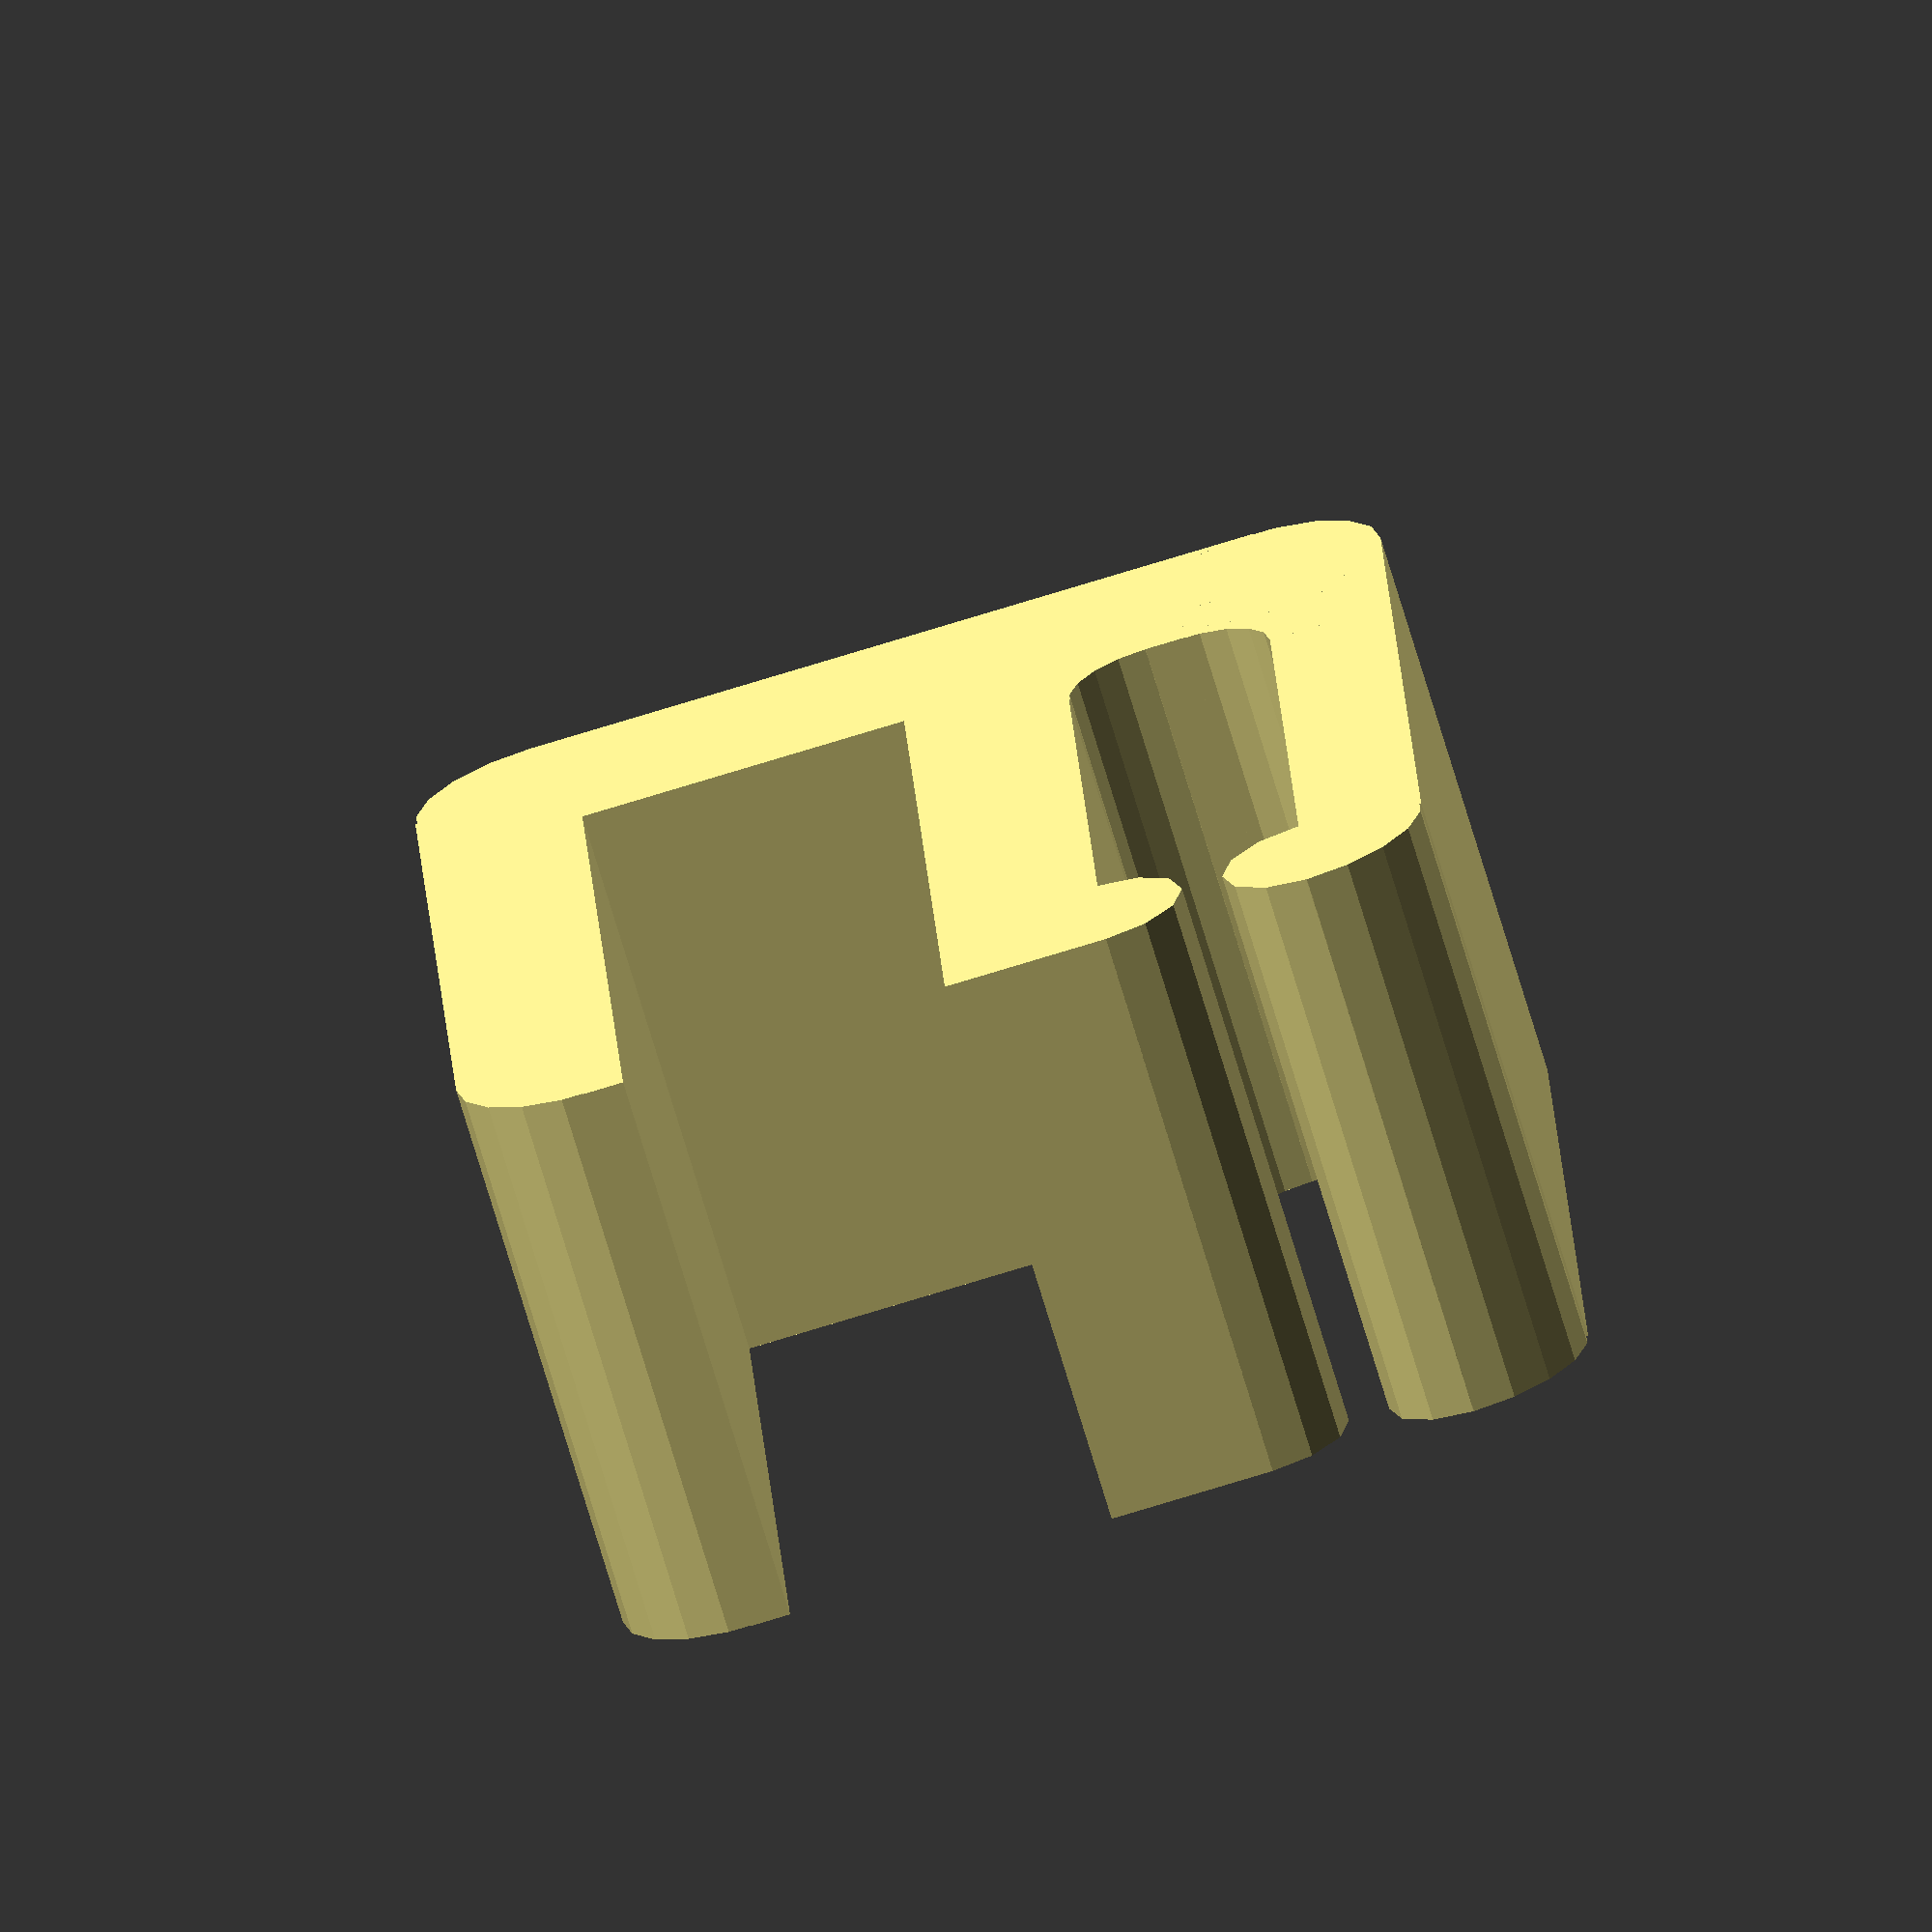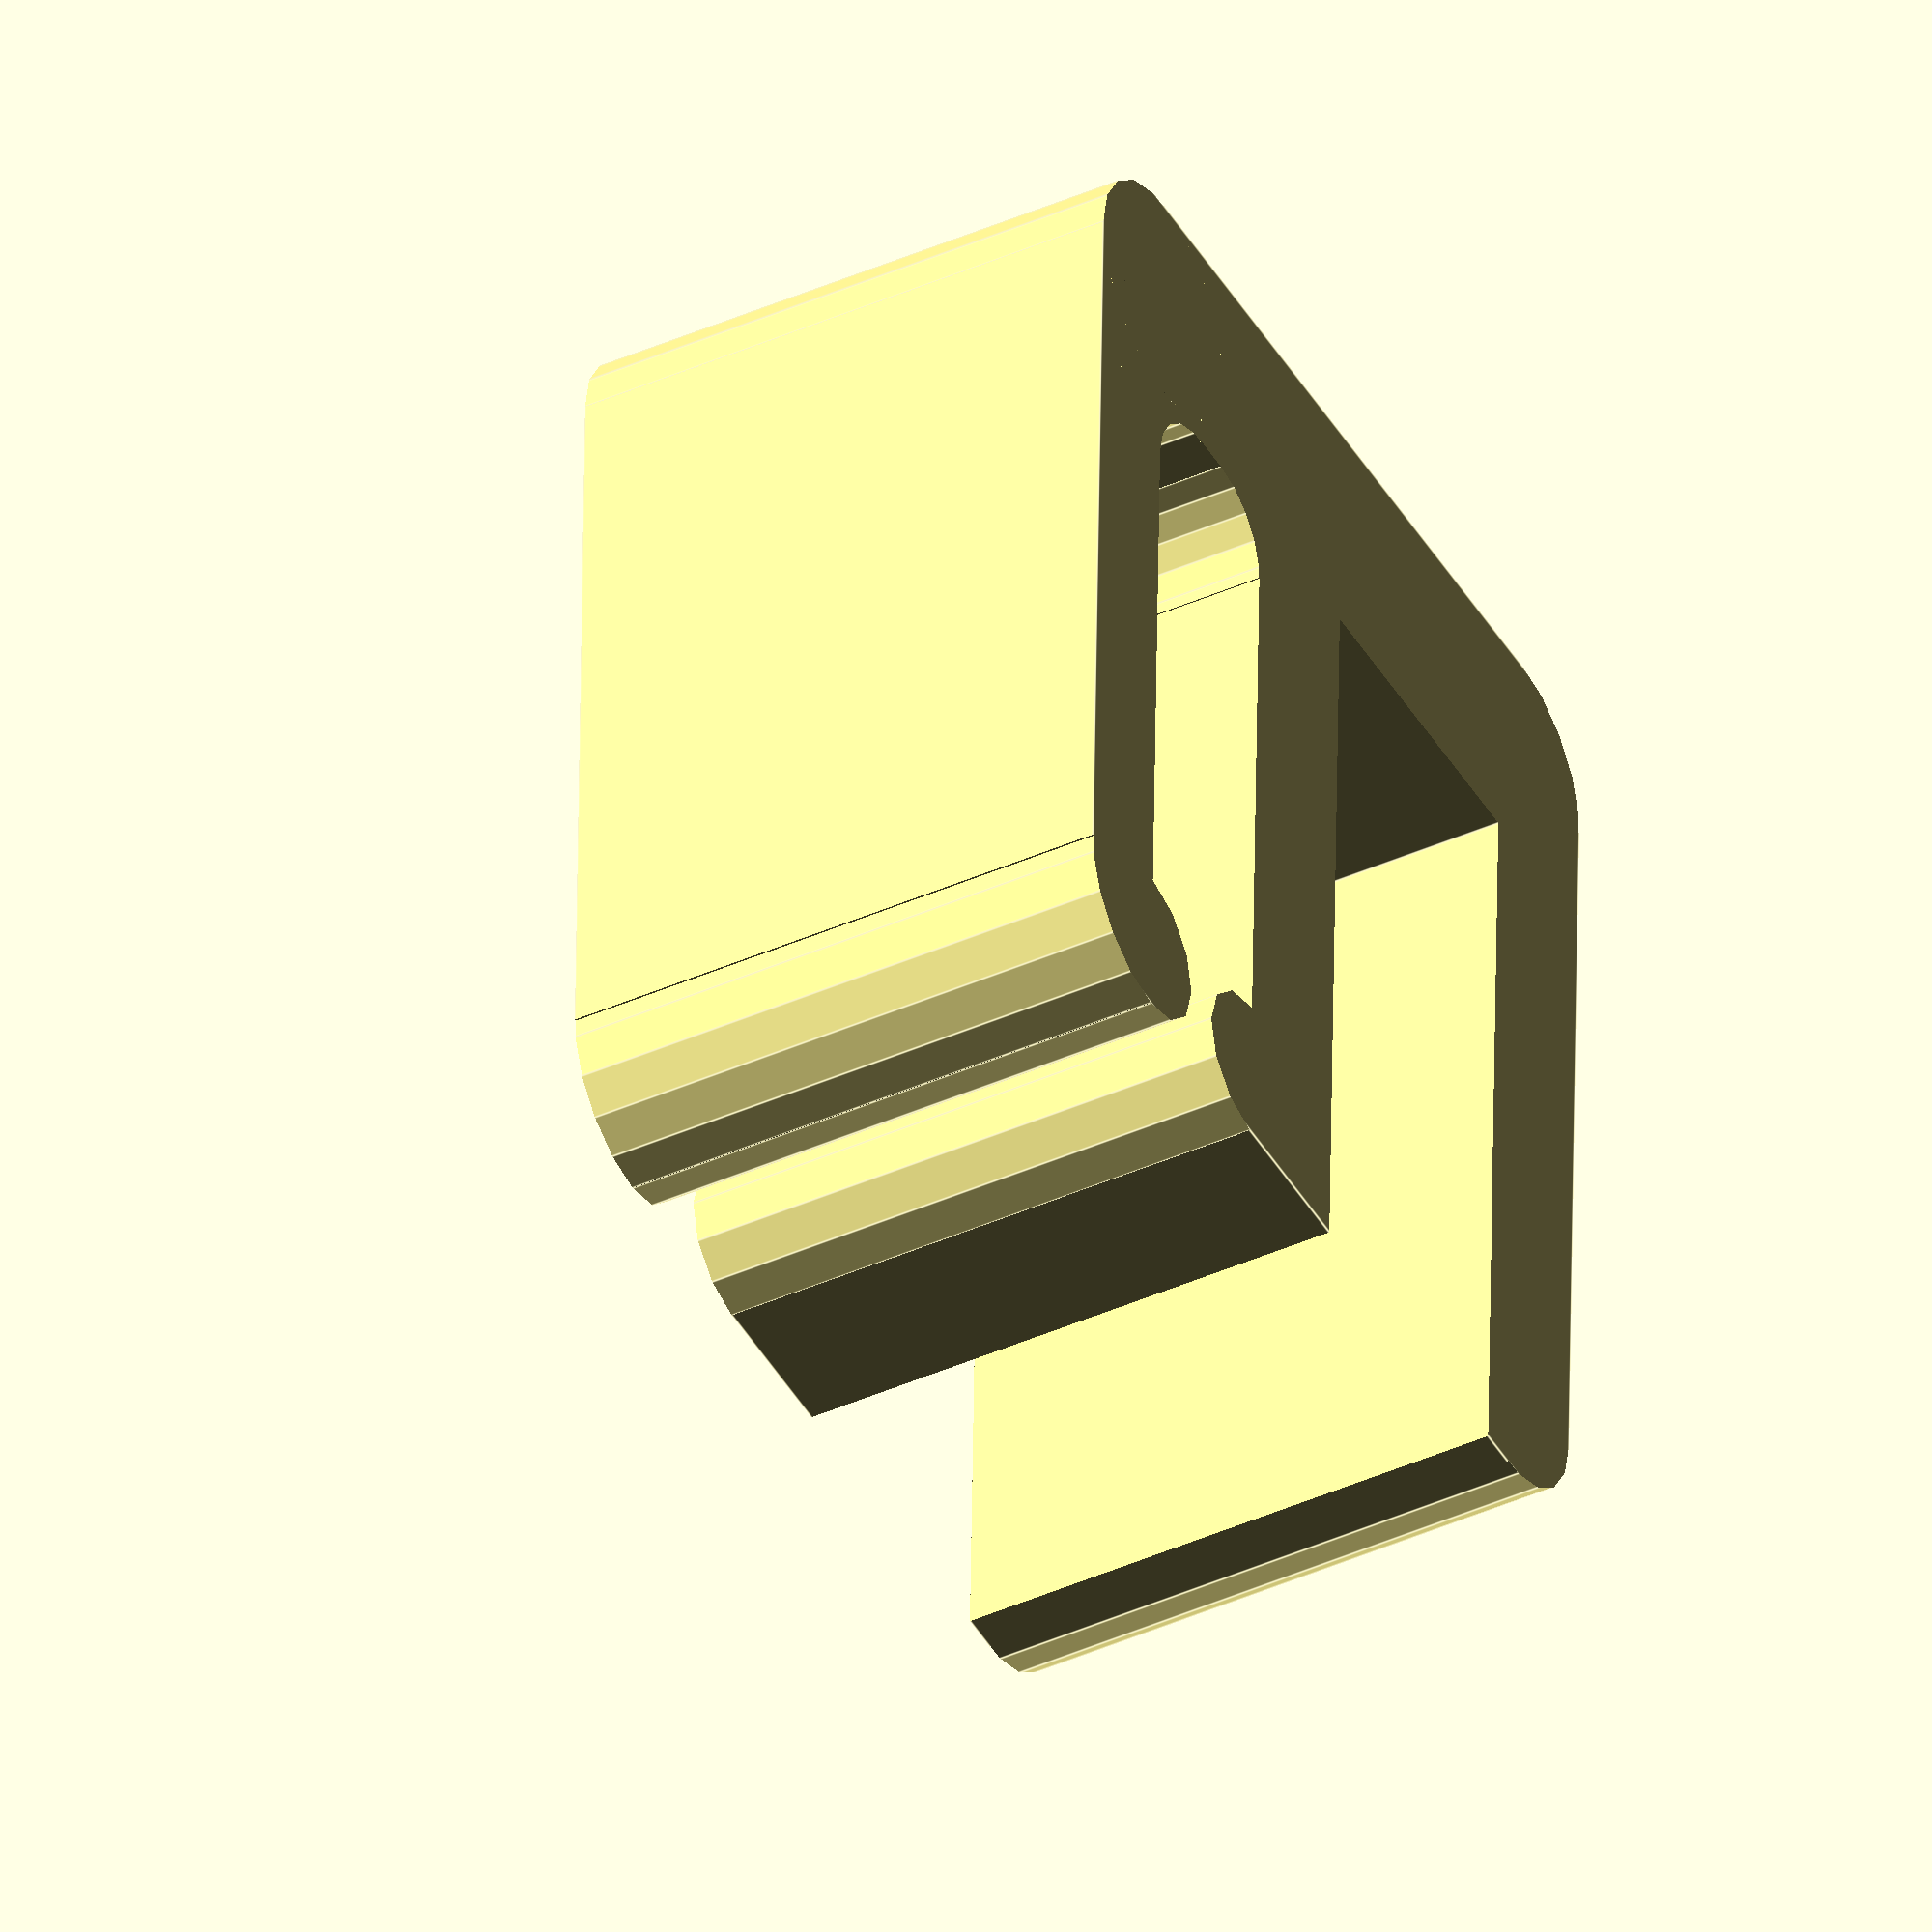
<openscad>
module fillet(radius, length) {
	difference() {
		translate([radius, radius, 0]) cube([2*radius, 2*radius, length], center = true);
		cylinder(h = length + 2, r = radius, center = true, $fn=18);
	}
}

module vnejsi_tvar() {
	difference () {
		cube ([12,13,7]);
		translate([1.5,1.5,5]) rotate([0,0,180]) fillet(1.5,12);
		translate([1.5,11.5,5]) rotate([0,0,90]) fillet(1.5,12);
		translate([10.5,11.5,5]) rotate([0,0,0]) fillet(1.5,12);
		translate([10.5,1.5,5]) rotate([0,0,-90]) fillet(1.5,12);
	}
}

module vnitrni_tvar() {
	translate([8,-1,-1]) difference() {
		cube ([2.5,11,10]);
		translate([2.5,2,-1]) cylinder(h=12, r = 1, $fn = 12);
		translate([0,2,-1]) cylinder(h=12, r = 1, $fn = 12);
		translate([1,10,5]) rotate([0,0,90]) fillet(1,12);
		translate([1.5,10,5]) rotate([0,0,0]) fillet(1,12);
	}
}

color("Khaki")
difference () {
	vnejsi_tvar();
	translate([2,-1,-1]) cube([4,11,10]);
	vnitrni_tvar();
}
</openscad>
<views>
elev=70.7 azim=357.1 roll=16.5 proj=o view=solid
elev=41.8 azim=358.5 roll=118.2 proj=o view=edges
</views>
